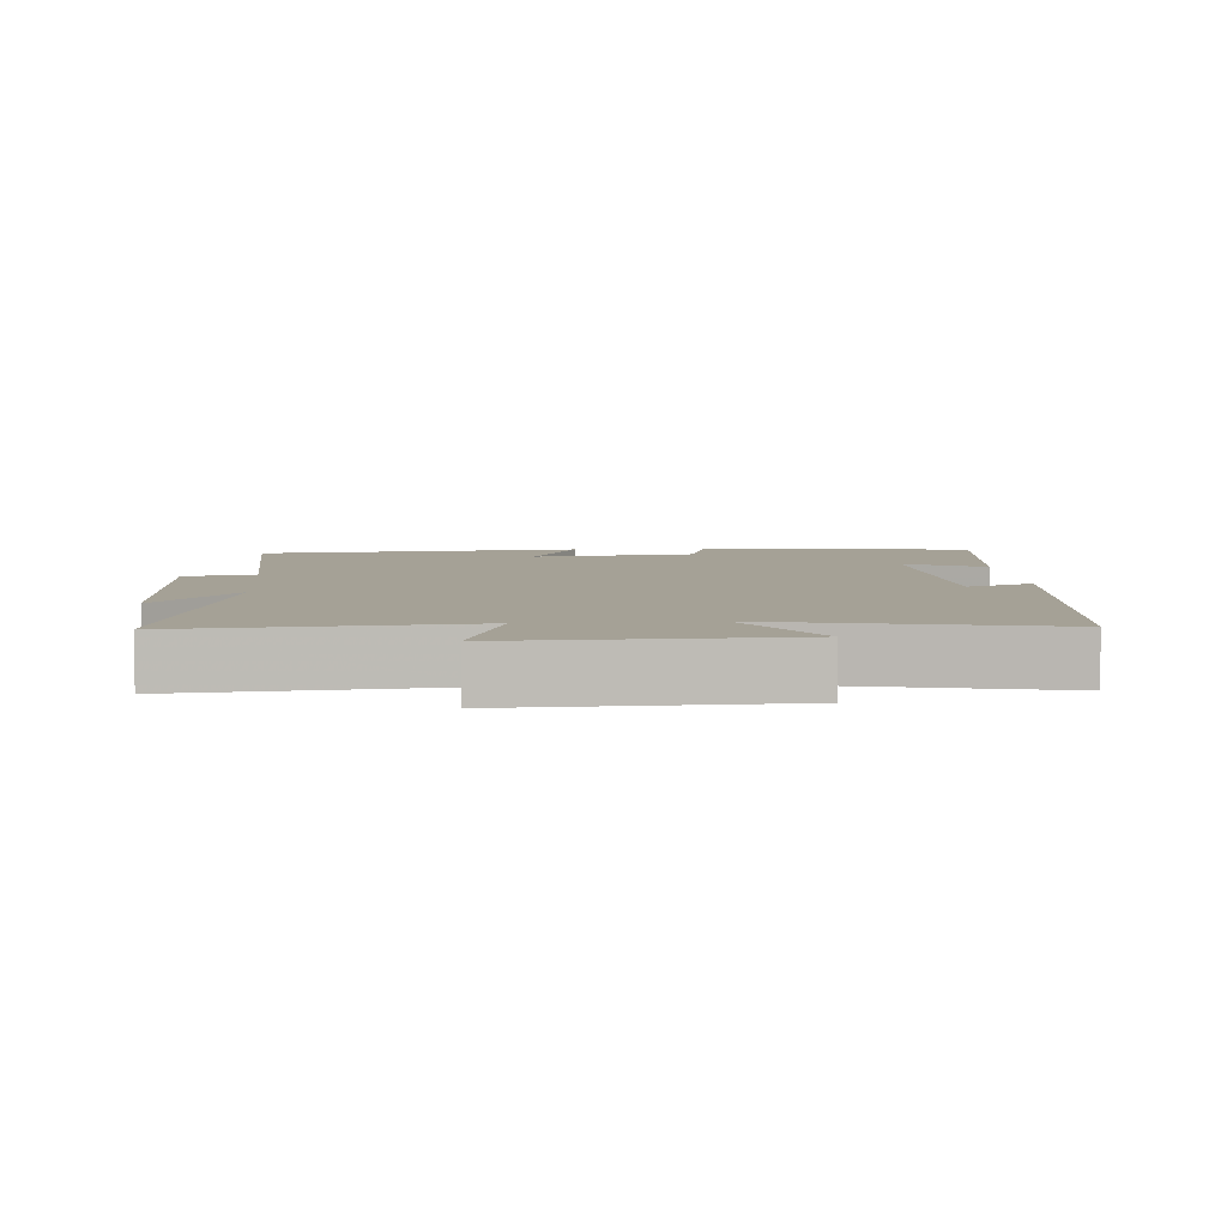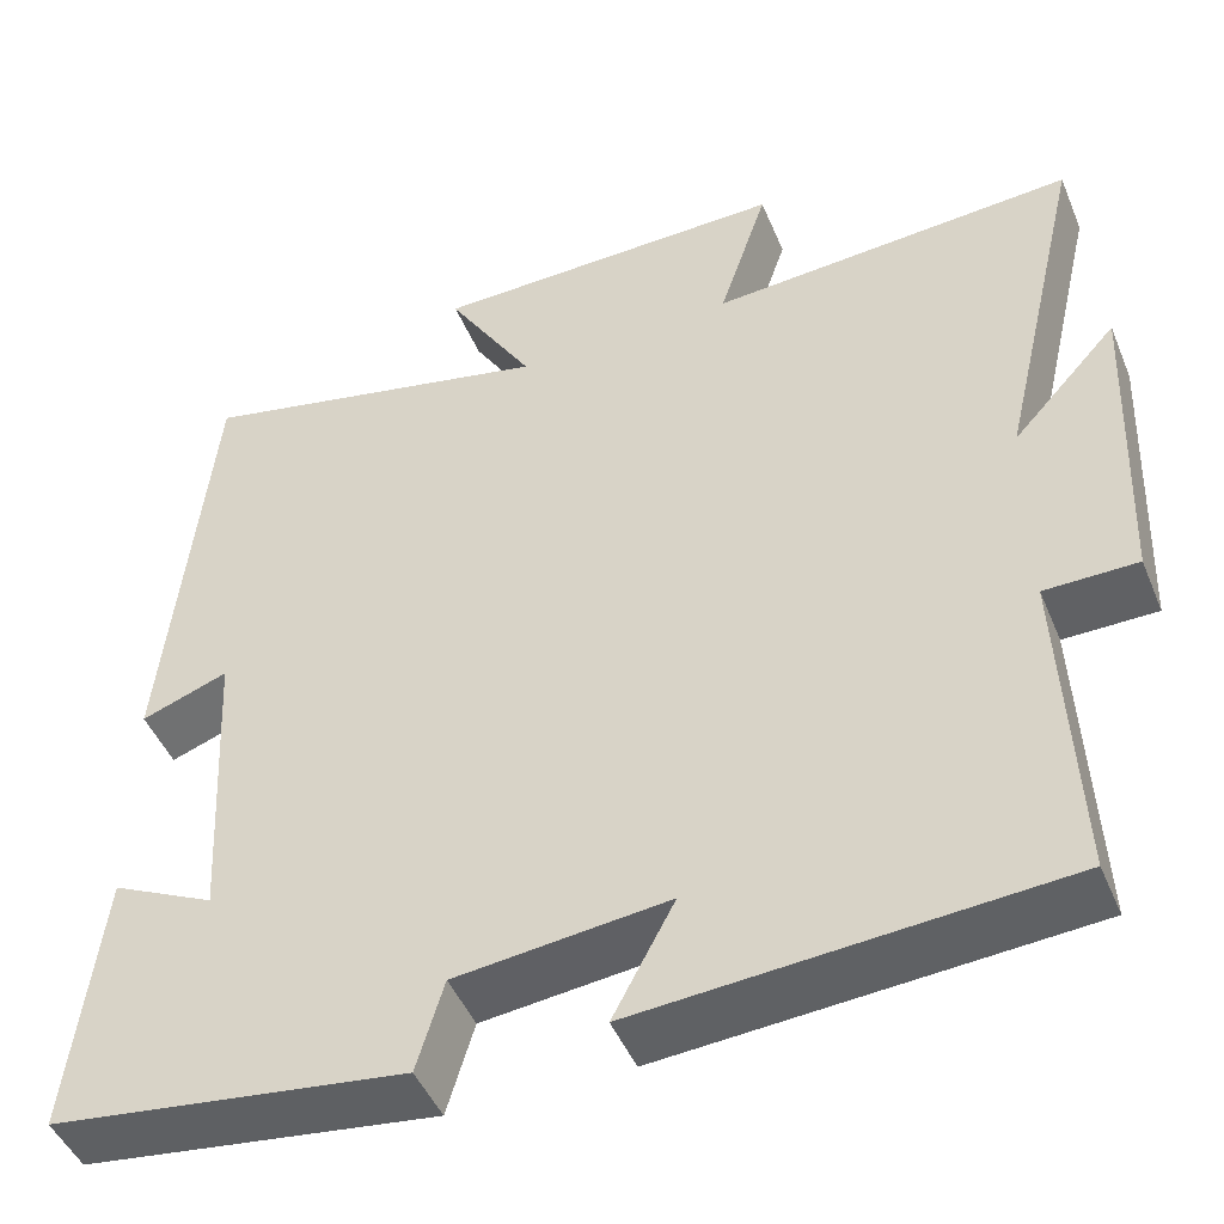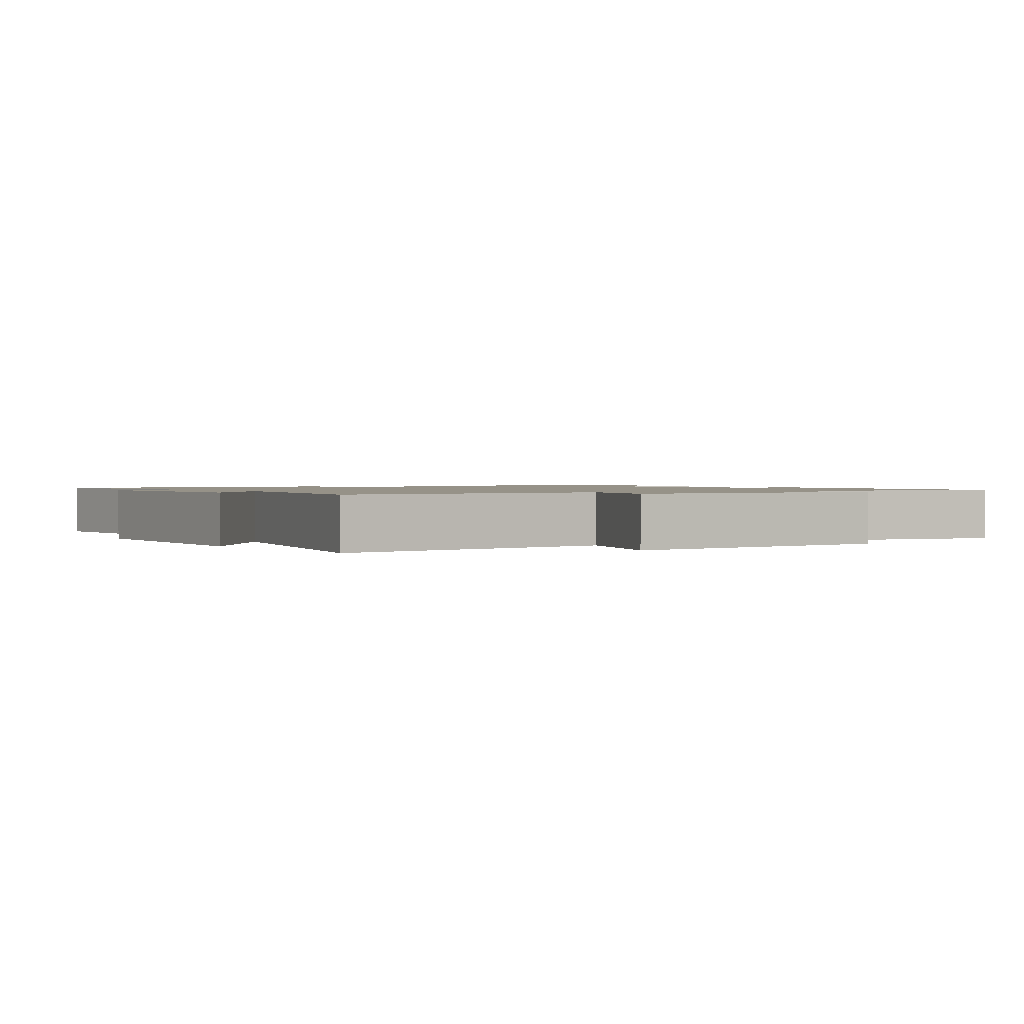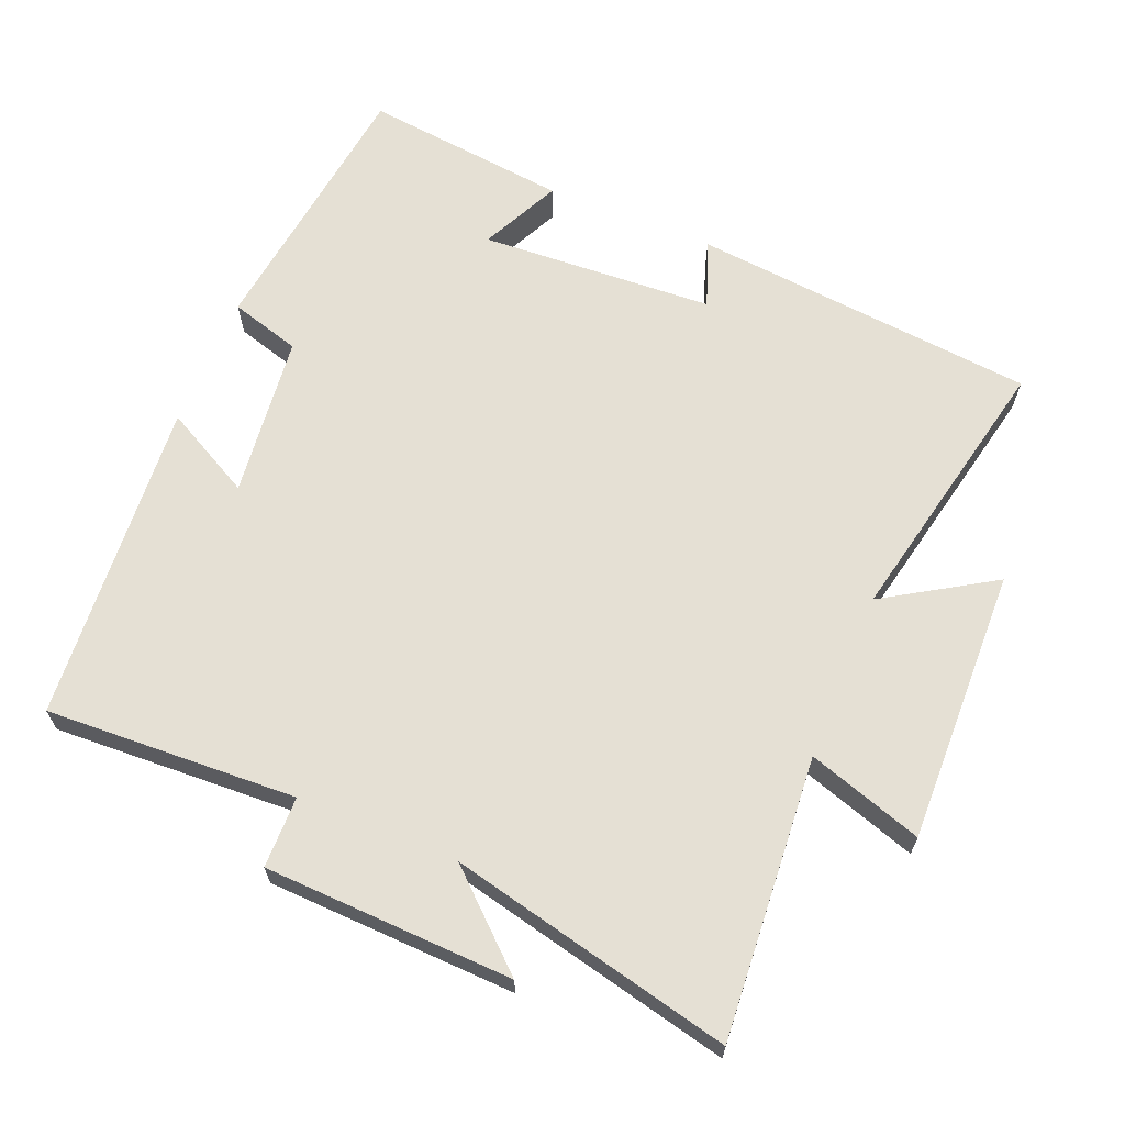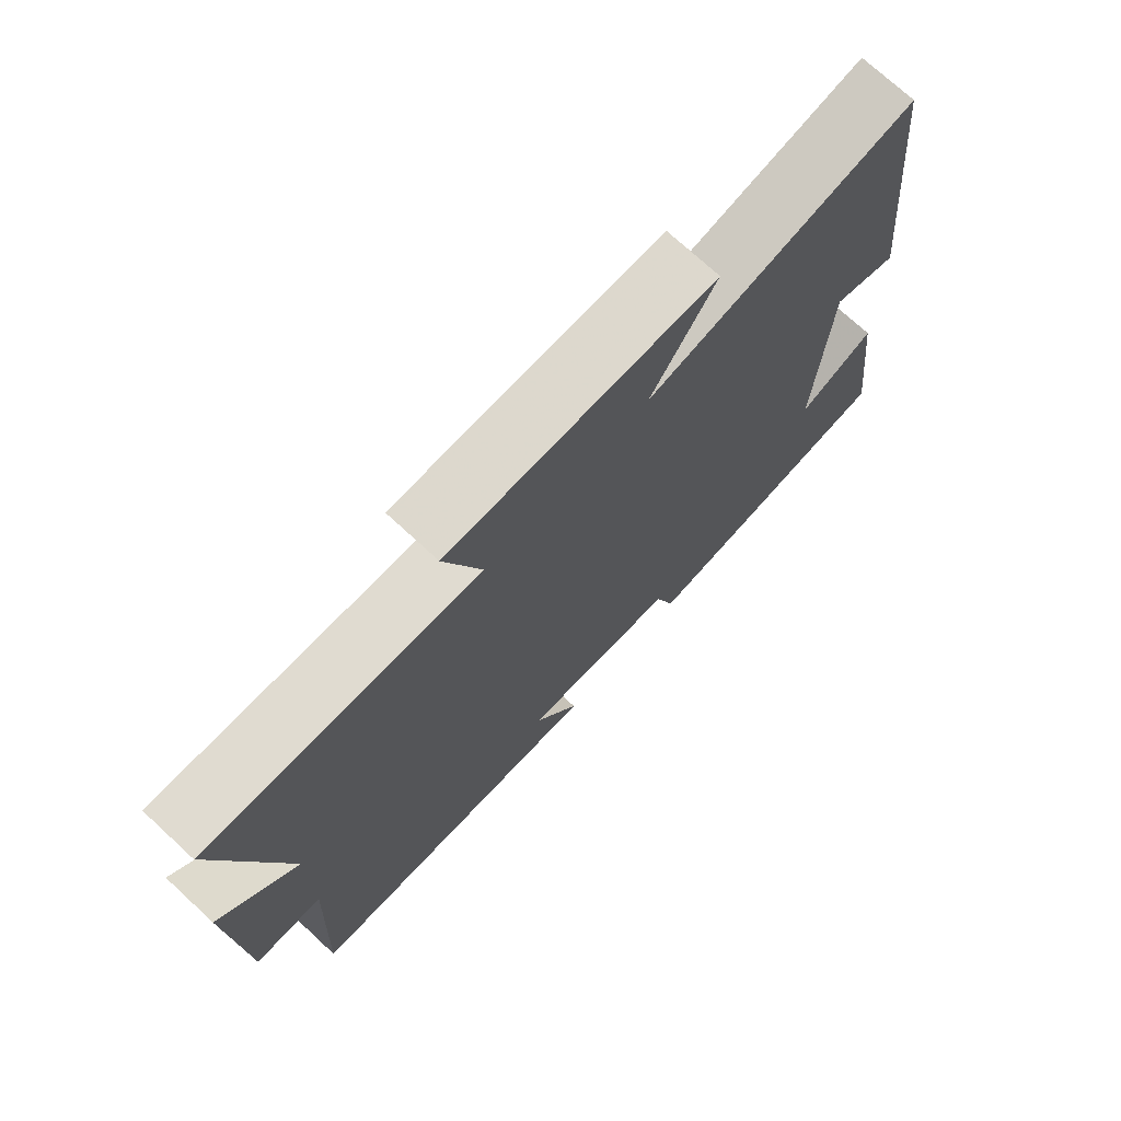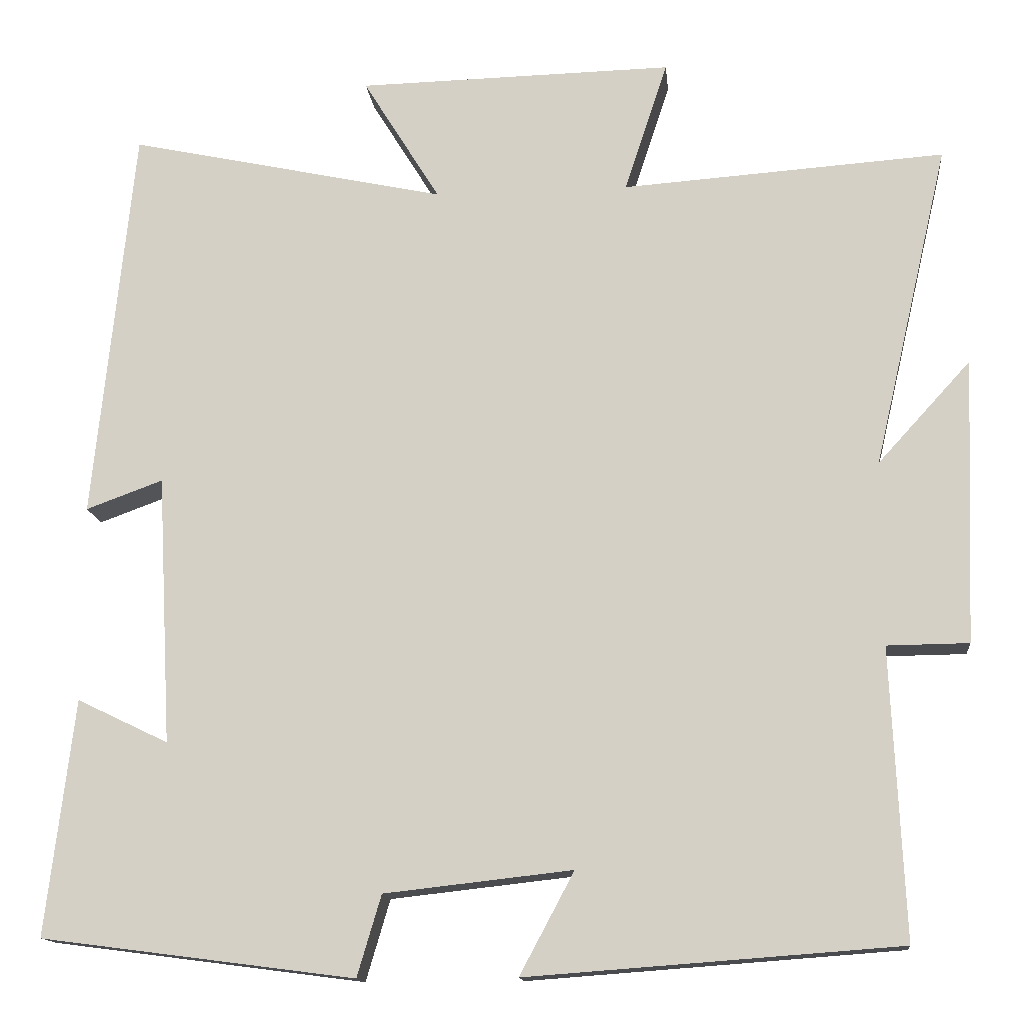
<metadata>
{"format":"obj","ext":"obj","renderer":"f3d","projection":"perspective","resolution":1024,"background":"white","views":[{"elev":6.1,"azim":-4.6,"up":"+Y"},{"elev":-46.7,"azim":-158.0,"up":"+Z"},{"elev":1.2,"azim":-34.3,"up":"+Y"},{"elev":65.3,"azim":-67.8,"up":"+Y"},{"elev":73.4,"azim":-47.3,"up":"+Z"},{"elev":-14.2,"azim":-174.1,"up":"+Z"}]}
</metadata>
<code>
v -0.516 0.07 -0.466
v -0.5 0.07 -0.106
v -0.602 0.07 -0.105
v -0.616 0.07 0.251
v -0.5 0.07 0.124
v -0.594 0.07 0.528
v -0.191 0.07 0.5
v -0.245 0.07 0.664
v 0.149 0.07 0.656
v 0.053 0.07 0.5
v 0.45 0.07 0.586
v 0.5 0.07 0.091
v 0.404 0.07 0.126
v 0.386 0.07 -0.21
v 0.5 0.07 -0.155
v 0.535 0.07 -0.449
v 0.144 0.07 -0.5
v 0.114 0.07 -0.399
v -0.12 0.07 -0.373
v -0.052 0.07 -0.5
v -0.516 0 -0.466
v -0.5 0 -0.106
v -0.602 0 -0.105
v -0.616 0 0.251
v -0.5 0 0.124
v -0.594 0 0.528
v -0.191 0 0.5
v -0.245 0 0.664
v 0.149 0 0.656
v 0.053 0 0.5
v 0.45 0 0.586
v 0.5 0 0.091
v 0.404 0 0.126
v 0.386 0 -0.21
v 0.5 0 -0.155
v 0.535 0 -0.449
v 0.144 0 -0.5
v 0.114 0 -0.399
v -0.12 0 -0.373
v -0.052 0 -0.5
f 19 20 1 2
f 18 19 2
f 16 17 18
f 15 16 18
f 14 15 18
f 13 14 18 2
f 10 11 12 13
f 10 13 2 3
f 7 8 9 10
f 7 10 3
f 5 6 7
f 5 7 3
f 3 4 5
f 22 21 40 39
f 22 39 38
f 38 37 36
f 38 36 35
f 38 35 34
f 22 38 34 33
f 33 32 31 30
f 23 22 33 30
f 30 29 28 27
f 23 30 27
f 27 26 25
f 23 27 25
f 25 24 23
f 1 21 22 2
f 2 22 23 3
f 3 23 24 4
f 4 24 25 5
f 5 25 26 6
f 6 26 27 7
f 7 27 28 8
f 8 28 29 9
f 9 29 30 10
f 10 30 31 11
f 11 31 32 12
f 12 32 33 13
f 13 33 34 14
f 14 34 35 15
f 15 35 36 16
f 16 36 37 17
f 17 37 38 18
f 18 38 39 19
f 19 39 40 20
f 20 40 21 1

</code>
